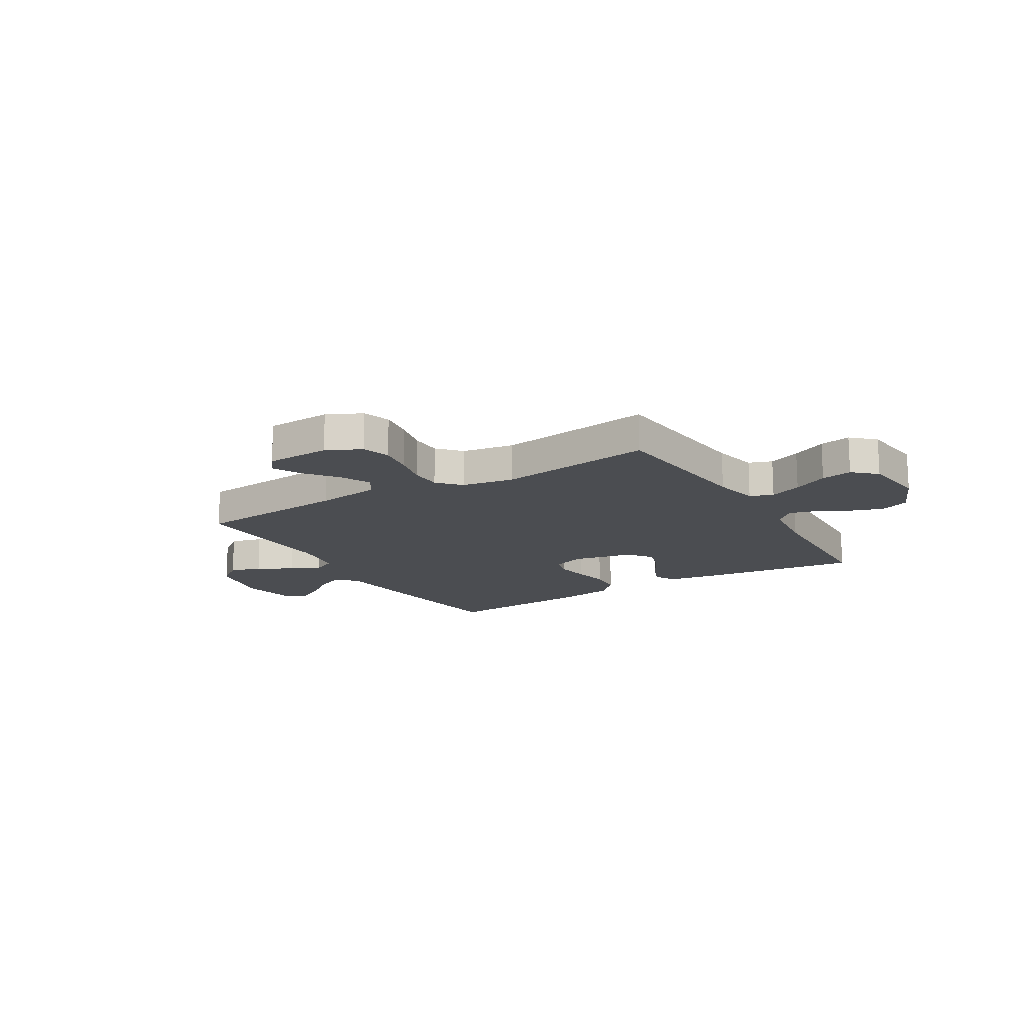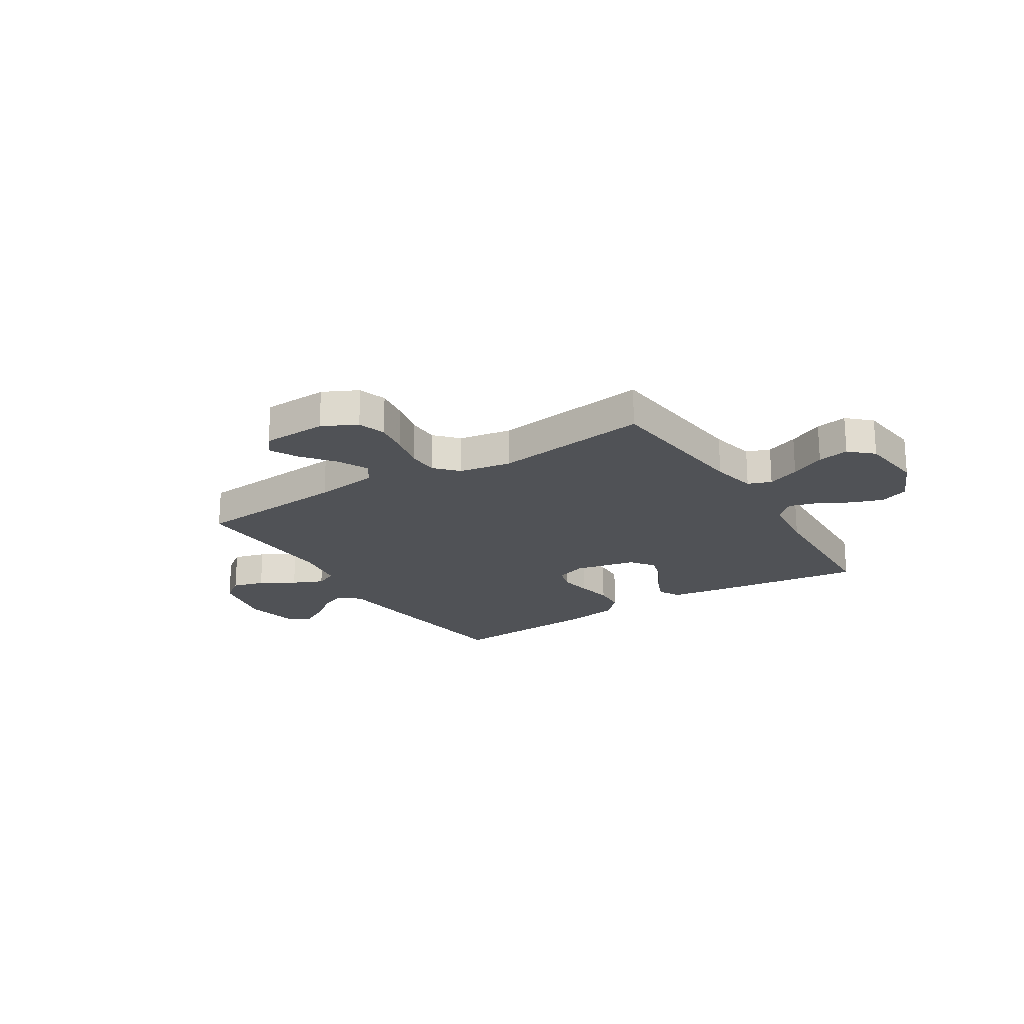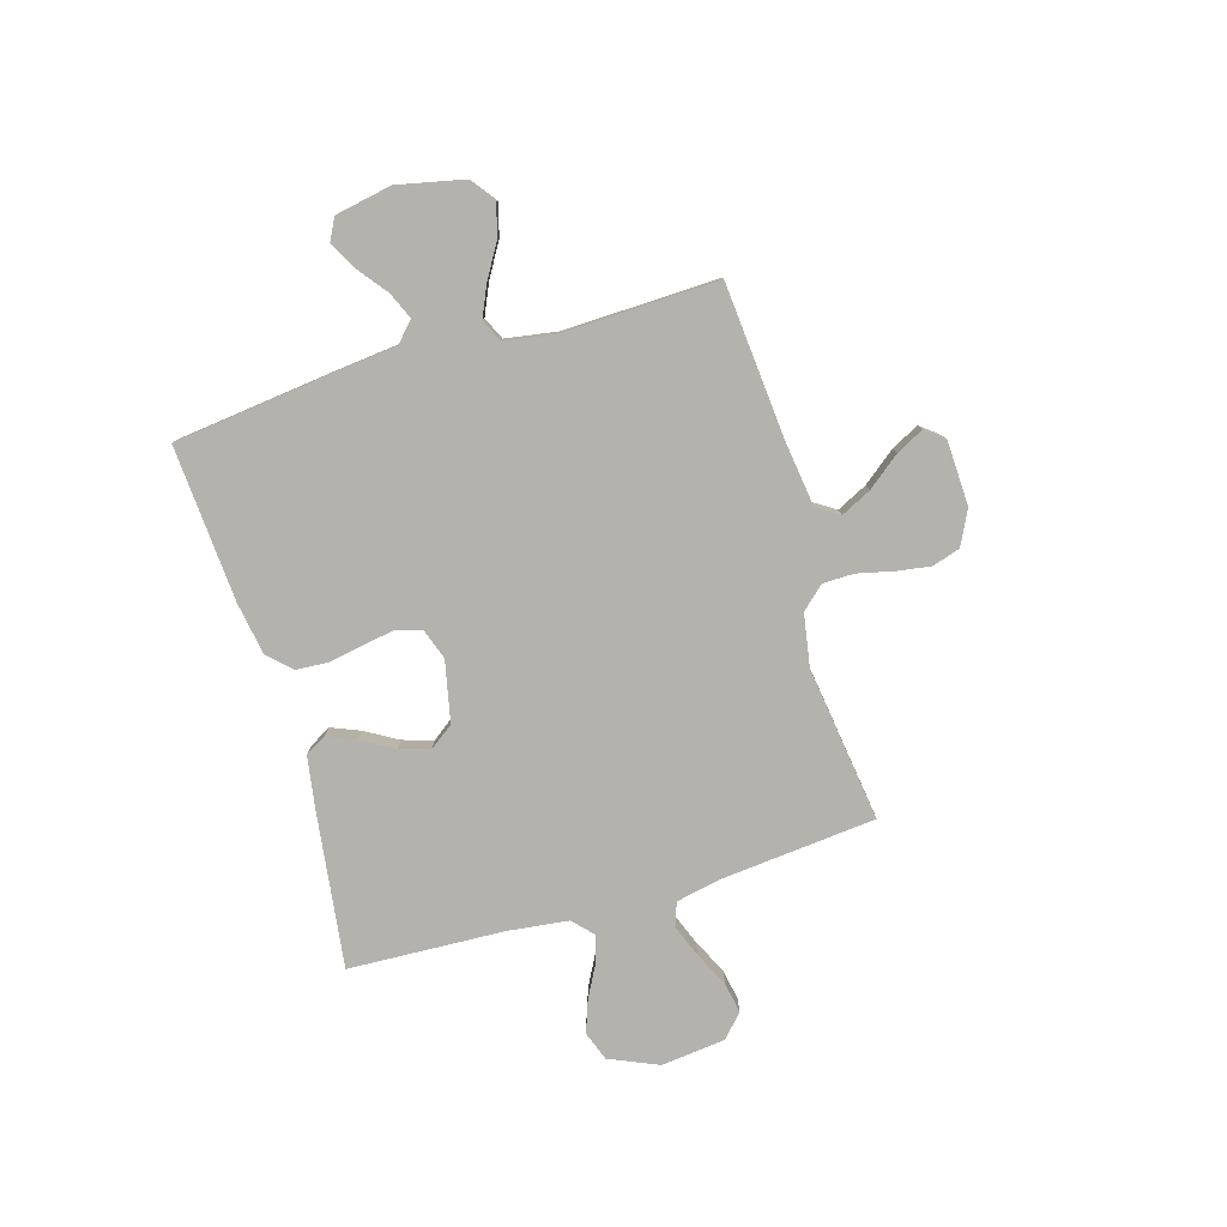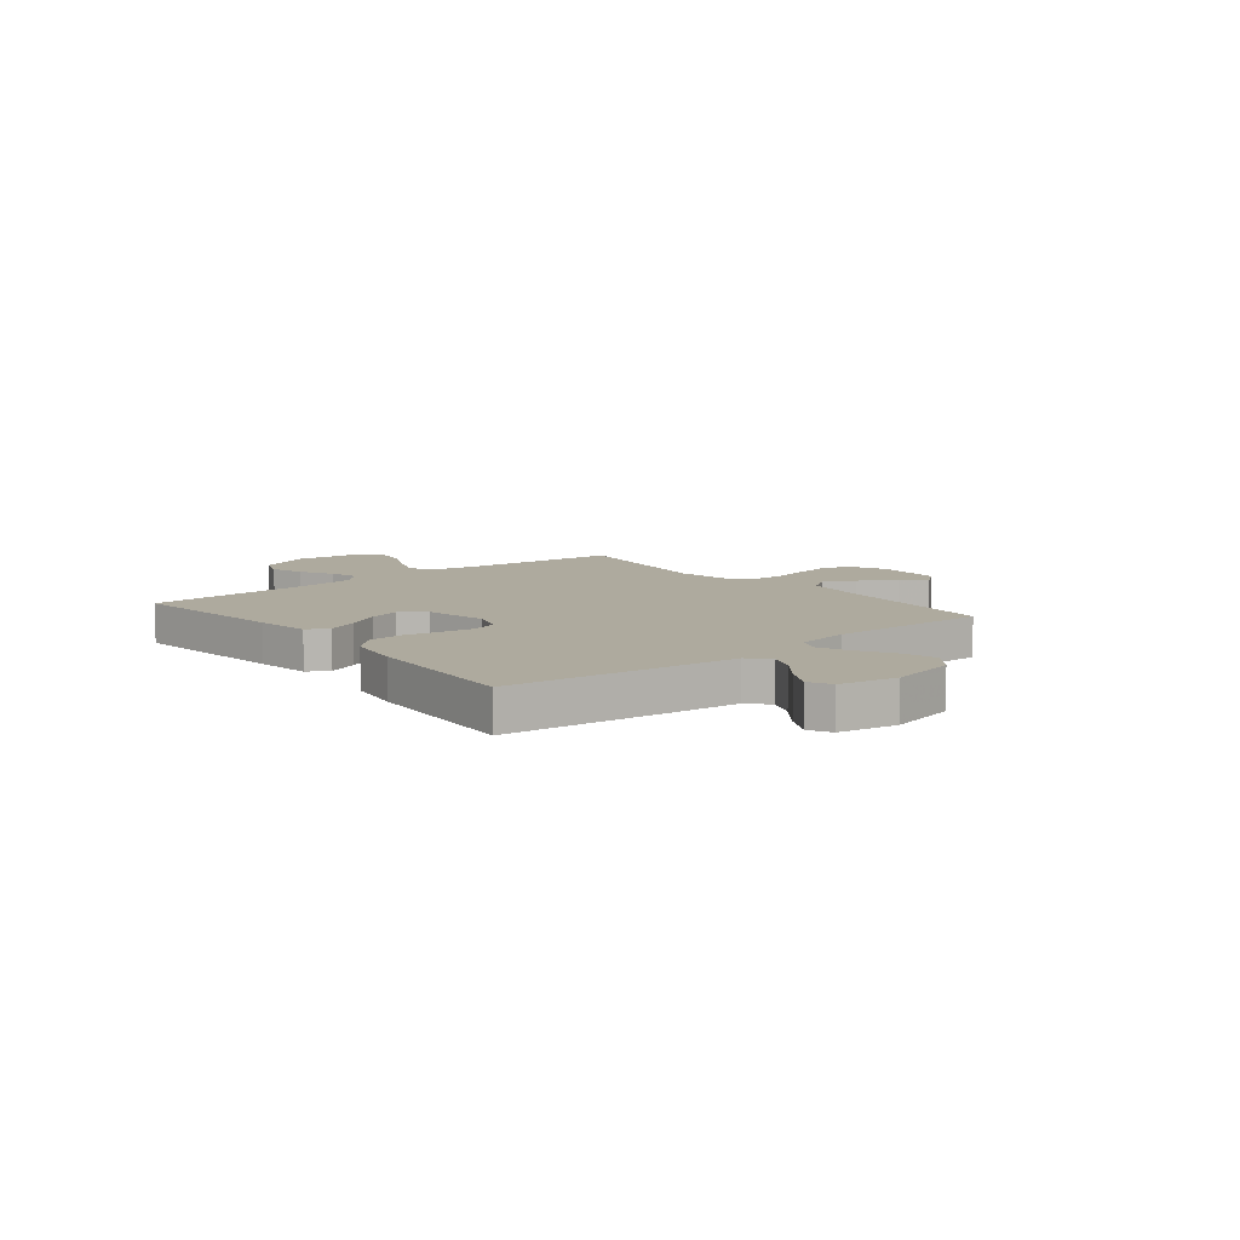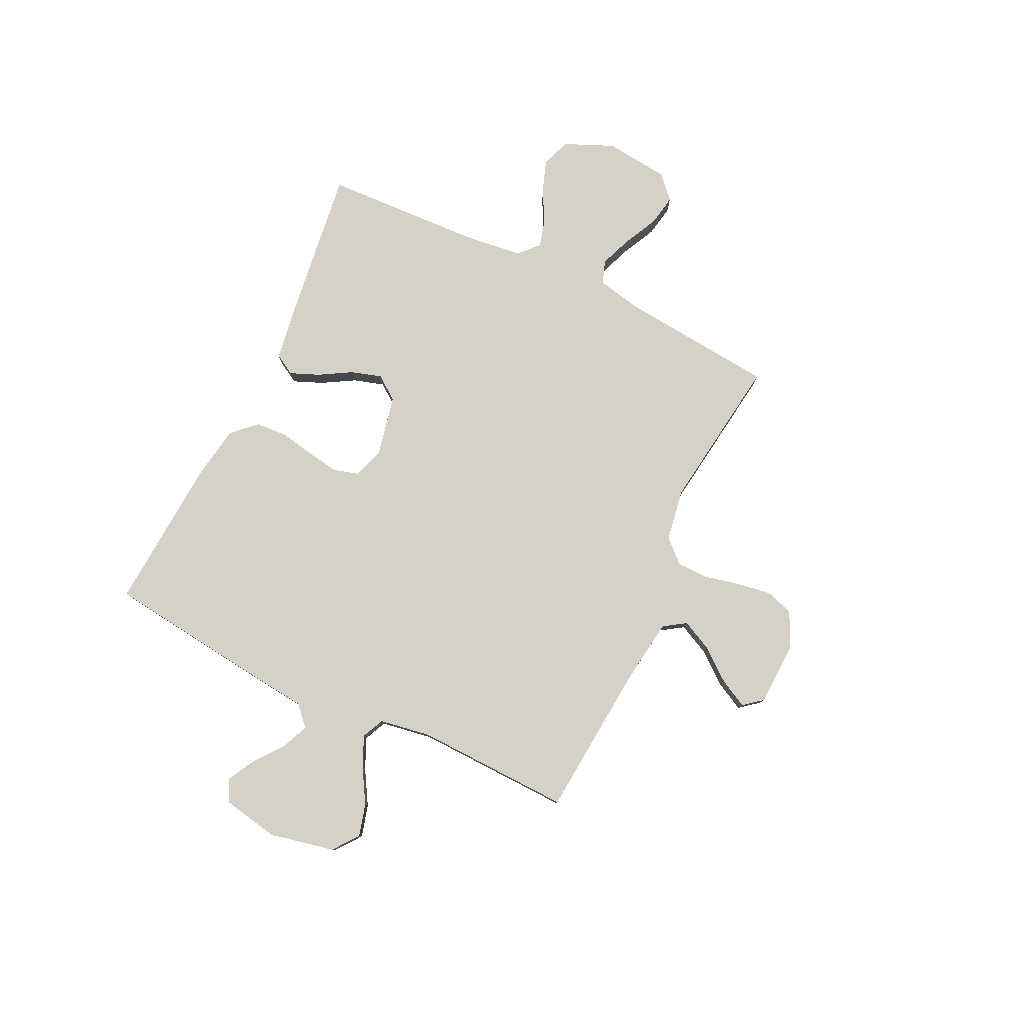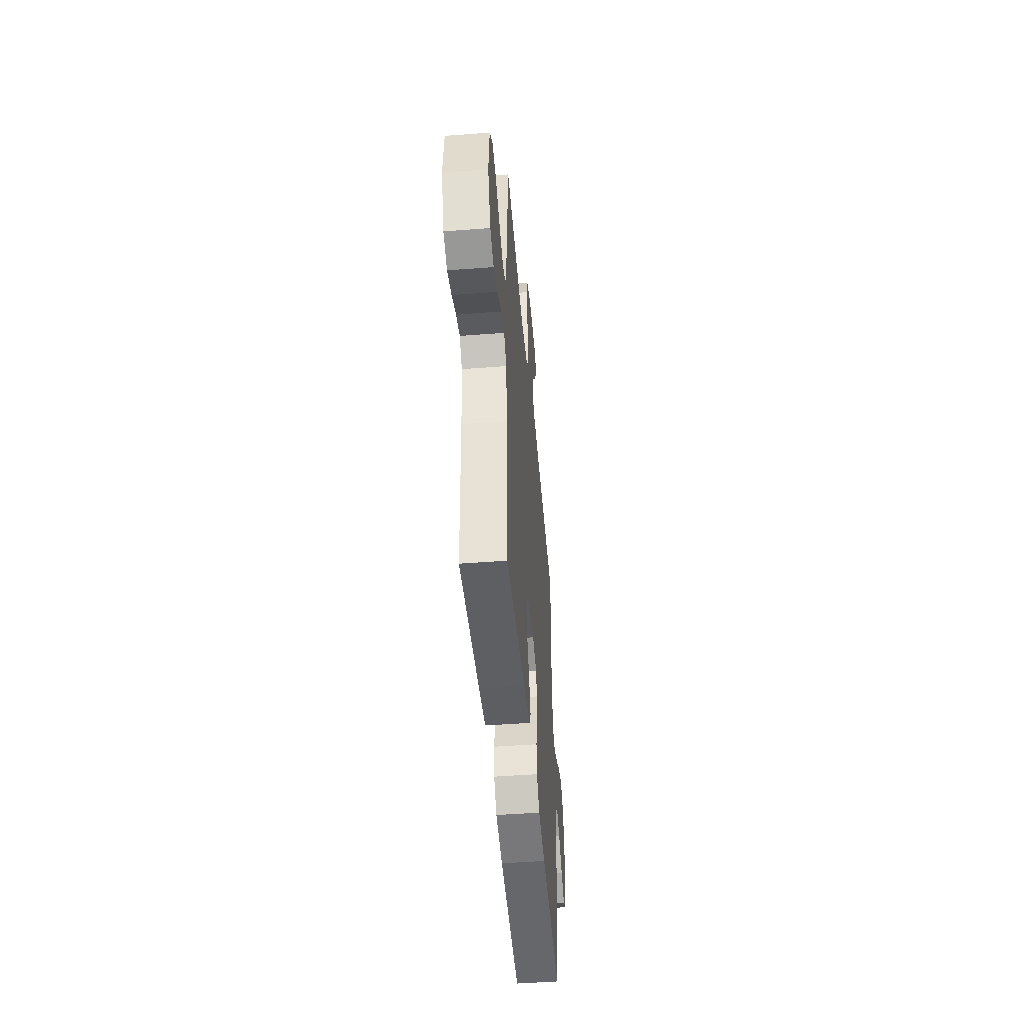
<metadata>
{"format":"obj","ext":"obj","renderer":"f3d","projection":"perspective","resolution":1024,"background":"white","views":[{"elev":-15.6,"azim":31.2,"up":"+Y"},{"elev":-20.7,"azim":32.2,"up":"+Y"},{"elev":-79.5,"azim":-73.6,"up":"+Y"},{"elev":9.2,"azim":-129.2,"up":"+Y"},{"elev":79.5,"azim":-64.4,"up":"+Y"},{"elev":-48.2,"azim":94.9,"up":"+Z"}]}
</metadata>
<code>
v 0.5 0.07 0.5
v 0.529 0.07 0.2
v 0.547 0.07 0.113
v 0.592 0.07 0.097
v 0.654 0.07 0.121
v 0.721 0.07 0.154
v 0.781 0.07 0.165
v 0.825 0.07 0.124
v 0.839 0.07 0
v 0.798 0.07 -0.095
v 0.742 0.07 -0.116
v 0.68 0.07 -0.094
v 0.618 0.07 -0.061
v 0.565 0.07 -0.046
v 0.527 0.07 -0.082
v 0.513 0.07 -0.2
v 0.5 0.07 -0.5
v 0.2 0.07 -0.461
v 0.098 0.07 -0.445
v 0.075 0.07 -0.405
v 0.098 0.07 -0.349
v 0.134 0.07 -0.287
v 0.152 0.07 -0.228
v 0.118 0.07 -0.182
v 0 0.07 -0.157
v -0.06 0.07 -0.178
v -0.074 0.07 -0.225
v -0.064 0.07 -0.288
v -0.051 0.07 -0.355
v -0.055 0.07 -0.417
v -0.098 0.07 -0.462
v -0.2 0.07 -0.479
v -0.5 0.07 -0.5
v -0.536 0.07 -0.2
v -0.55 0.07 -0.071
v -0.588 0.07 -0.036
v -0.639 0.07 -0.058
v -0.696 0.07 -0.102
v -0.75 0.07 -0.131
v -0.792 0.07 -0.109
v -0.813 0.07 0
v -0.786 0.07 0.126
v -0.737 0.07 0.163
v -0.675 0.07 0.146
v -0.609 0.07 0.107
v -0.55 0.07 0.081
v -0.507 0.07 0.101
v -0.491 0.07 0.2
v -0.5 0.07 0.5
v -0.2 0.07 0.526
v -0.076 0.07 0.543
v -0.048 0.07 0.586
v -0.077 0.07 0.645
v -0.126 0.07 0.707
v -0.154 0.07 0.761
v -0.125 0.07 0.797
v 0 0.07 0.802
v 0.067 0.07 0.769
v 0.084 0.07 0.715
v 0.074 0.07 0.649
v 0.058 0.07 0.58
v 0.059 0.07 0.52
v 0.099 0.07 0.476
v 0.2 0.07 0.459
v 0.5 0 0.5
v 0.529 0 0.2
v 0.547 0 0.113
v 0.592 0 0.097
v 0.654 0 0.121
v 0.721 0 0.154
v 0.781 0 0.165
v 0.825 0 0.124
v 0.839 0 0
v 0.798 0 -0.095
v 0.742 0 -0.116
v 0.68 0 -0.094
v 0.618 0 -0.061
v 0.565 0 -0.046
v 0.527 0 -0.082
v 0.513 0 -0.2
v 0.5 0 -0.5
v 0.2 0 -0.461
v 0.098 0 -0.445
v 0.075 0 -0.405
v 0.098 0 -0.349
v 0.134 0 -0.287
v 0.152 0 -0.228
v 0.118 0 -0.182
v 0 0 -0.157
v -0.06 0 -0.178
v -0.074 0 -0.225
v -0.064 0 -0.288
v -0.051 0 -0.355
v -0.055 0 -0.417
v -0.098 0 -0.462
v -0.2 0 -0.479
v -0.5 0 -0.5
v -0.536 0 -0.2
v -0.55 0 -0.071
v -0.588 0 -0.036
v -0.639 0 -0.058
v -0.696 0 -0.102
v -0.75 0 -0.131
v -0.792 0 -0.109
v -0.813 0 0
v -0.786 0 0.126
v -0.737 0 0.163
v -0.675 0 0.146
v -0.609 0 0.107
v -0.55 0 0.081
v -0.507 0 0.101
v -0.491 0 0.2
v -0.5 0 0.5
v -0.2 0 0.526
v -0.076 0 0.543
v -0.048 0 0.586
v -0.077 0 0.645
v -0.126 0 0.707
v -0.154 0 0.761
v -0.125 0 0.797
v 0 0 0.802
v 0.067 0 0.769
v 0.084 0 0.715
v 0.074 0 0.649
v 0.058 0 0.58
v 0.059 0 0.52
v 0.099 0 0.476
v 0.2 0 0.459
f 58 59 60 61
f 56 57 58 61
f 56 61 62
f 53 54 55 56
f 52 53 56 62
f 51 52 62 63
f 48 49 50
f 47 48 50 51
f 42 43 44 45
f 42 45 46
f 41 42 46
f 40 41 46
f 37 38 39 40
f 36 37 40 46
f 35 36 46 47
f 28 29 30 31
f 27 28 31 32
f 26 27 32 33
f 19 20 21 22
f 19 22 23
f 16 17 18 19
f 15 16 19 23
f 14 15 23 24
f 10 11 12 13
f 10 13 14
f 9 10 14
f 8 9 14
f 5 6 7 8
f 4 5 8 14
f 3 4 14 24
f 64 1 2
f 63 64 2 3
f 26 33 34 35
f 25 26 35 47
f 25 47 51 63
f 3 24 25 63
f 125 124 123 122
f 125 122 121 120
f 126 125 120
f 120 119 118 117
f 126 120 117 116
f 127 126 116 115
f 114 113 112
f 115 114 112 111
f 109 108 107 106
f 110 109 106
f 110 106 105
f 110 105 104
f 104 103 102 101
f 110 104 101 100
f 111 110 100 99
f 95 94 93 92
f 96 95 92 91
f 97 96 91 90
f 86 85 84 83
f 87 86 83
f 83 82 81 80
f 87 83 80 79
f 88 87 79 78
f 77 76 75 74
f 78 77 74
f 78 74 73
f 78 73 72
f 72 71 70 69
f 78 72 69 68
f 88 78 68 67
f 66 65 128
f 67 66 128 127
f 99 98 97 90
f 111 99 90 89
f 127 115 111 89
f 127 89 88 67
f 1 65 66 2
f 2 66 67 3
f 3 67 68 4
f 4 68 69 5
f 5 69 70 6
f 6 70 71 7
f 7 71 72 8
f 8 72 73 9
f 9 73 74 10
f 10 74 75 11
f 11 75 76 12
f 12 76 77 13
f 13 77 78 14
f 14 78 79 15
f 15 79 80 16
f 16 80 81 17
f 17 81 82 18
f 18 82 83 19
f 19 83 84 20
f 20 84 85 21
f 21 85 86 22
f 22 86 87 23
f 23 87 88 24
f 24 88 89 25
f 25 89 90 26
f 26 90 91 27
f 27 91 92 28
f 28 92 93 29
f 29 93 94 30
f 30 94 95 31
f 31 95 96 32
f 32 96 97 33
f 33 97 98 34
f 34 98 99 35
f 35 99 100 36
f 36 100 101 37
f 37 101 102 38
f 38 102 103 39
f 39 103 104 40
f 40 104 105 41
f 41 105 106 42
f 42 106 107 43
f 43 107 108 44
f 44 108 109 45
f 45 109 110 46
f 46 110 111 47
f 47 111 112 48
f 48 112 113 49
f 49 113 114 50
f 50 114 115 51
f 51 115 116 52
f 52 116 117 53
f 53 117 118 54
f 54 118 119 55
f 55 119 120 56
f 56 120 121 57
f 57 121 122 58
f 58 122 123 59
f 59 123 124 60
f 60 124 125 61
f 61 125 126 62
f 62 126 127 63
f 63 127 128 64
f 64 128 65 1

</code>
